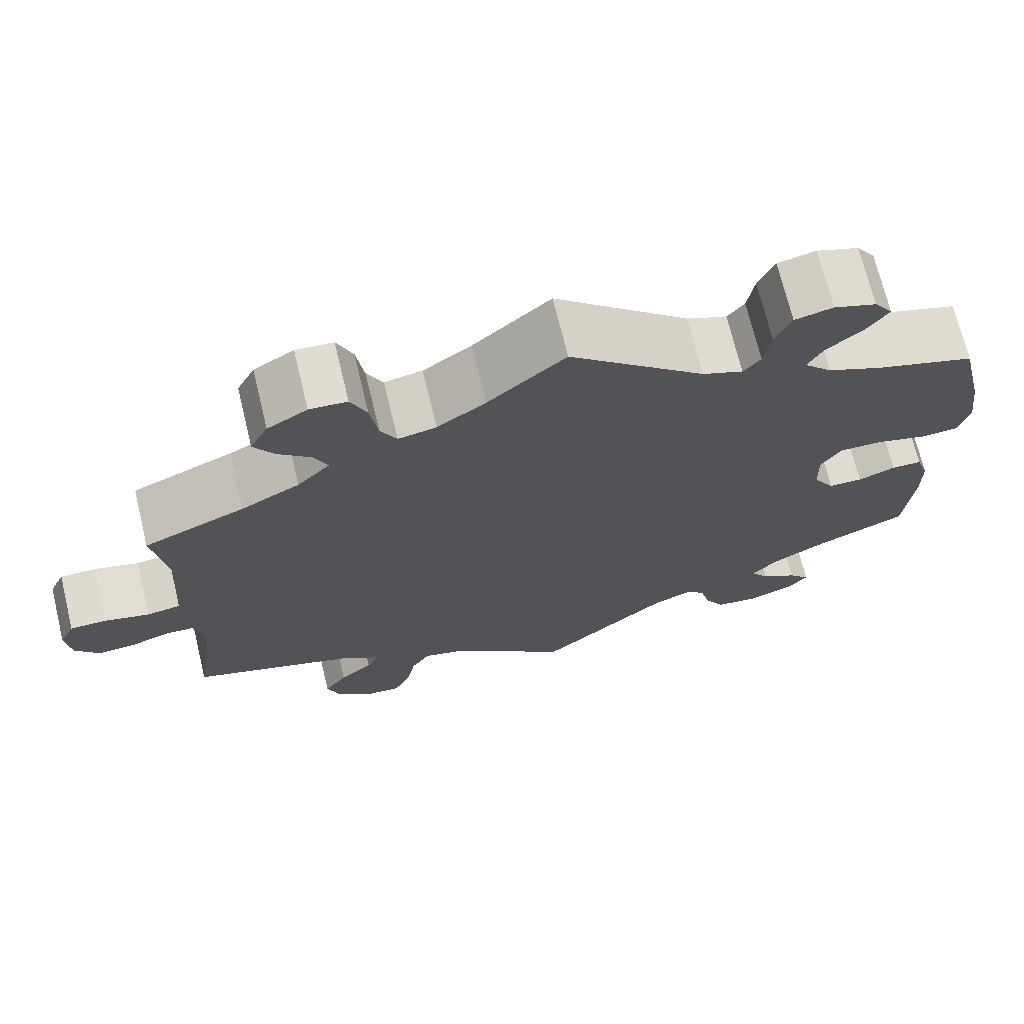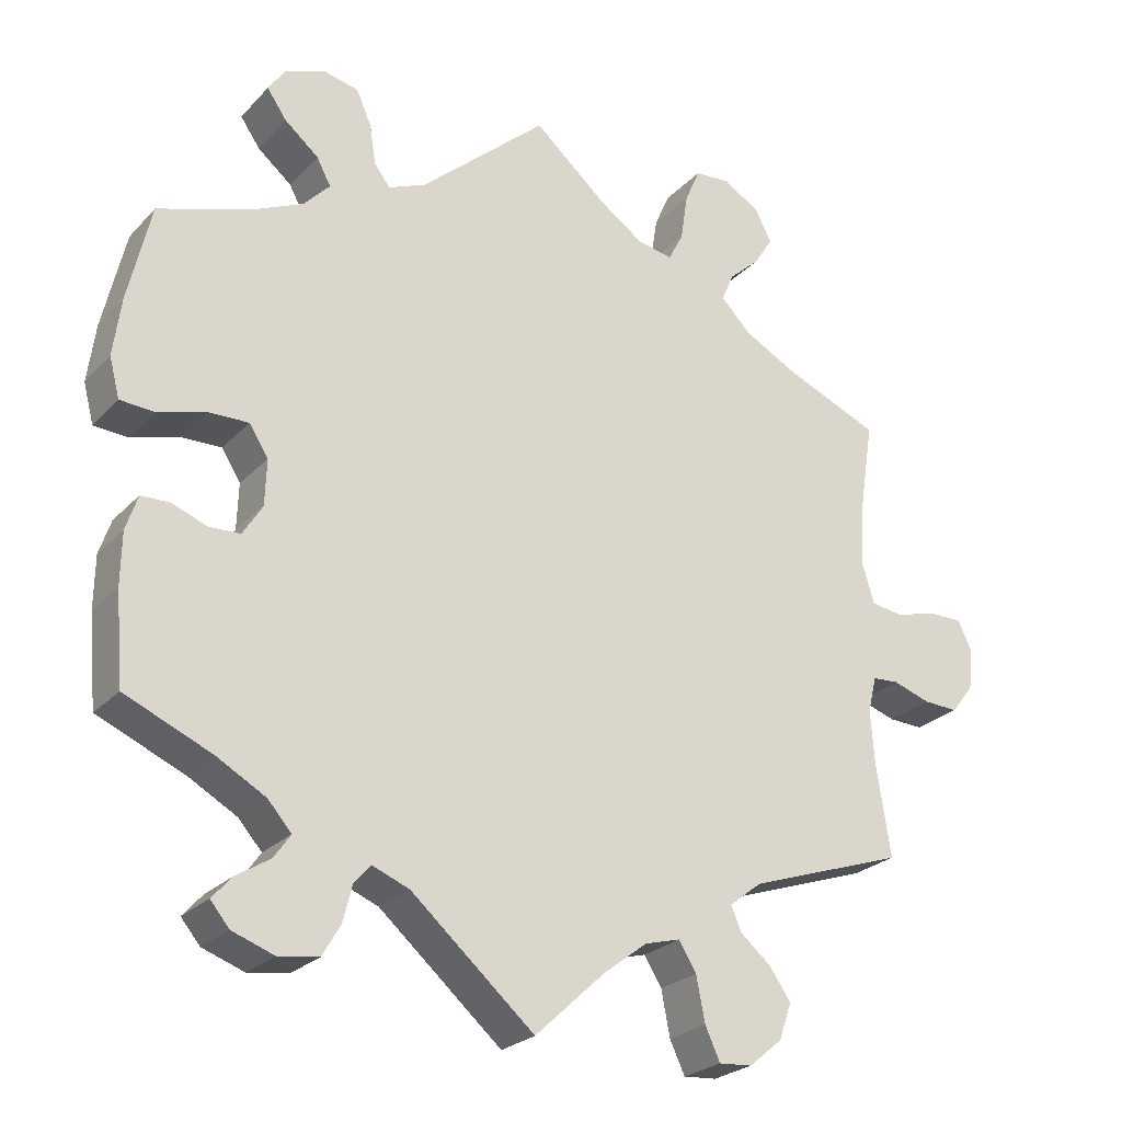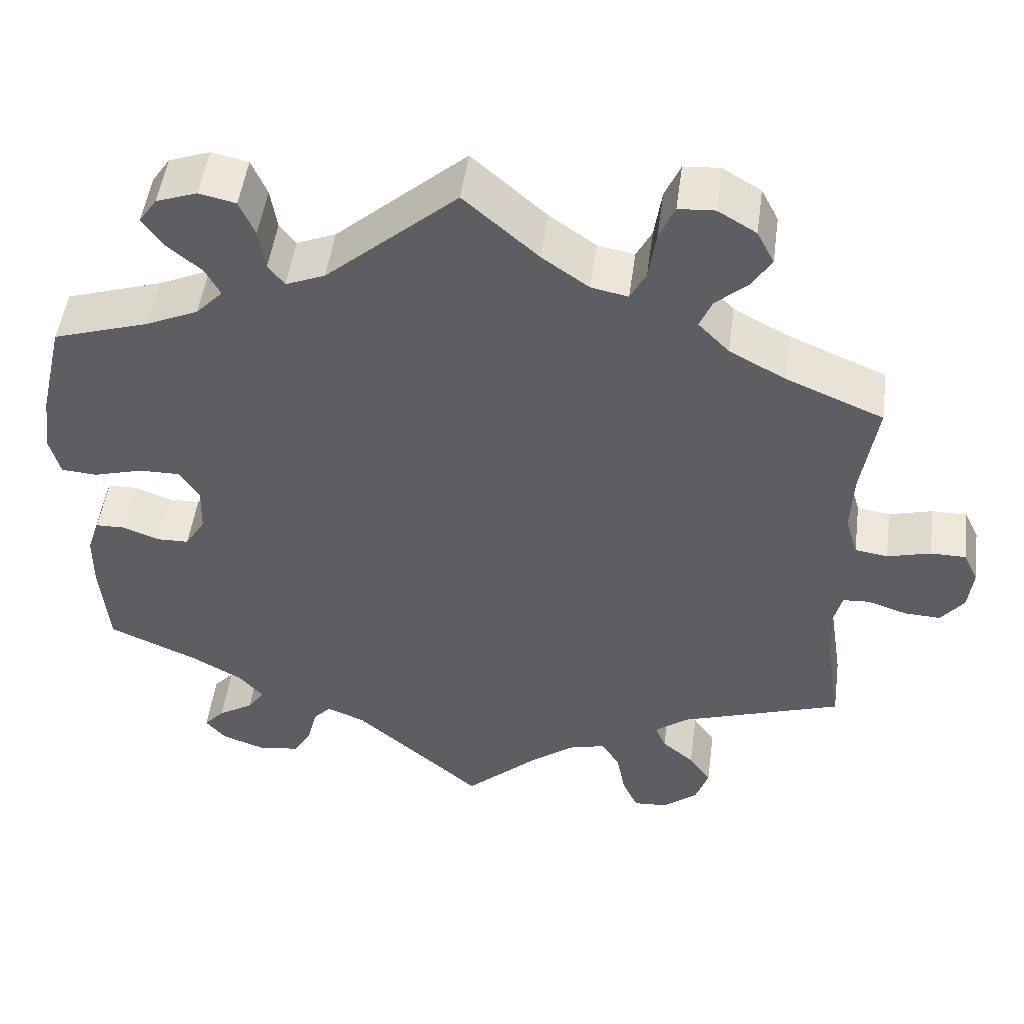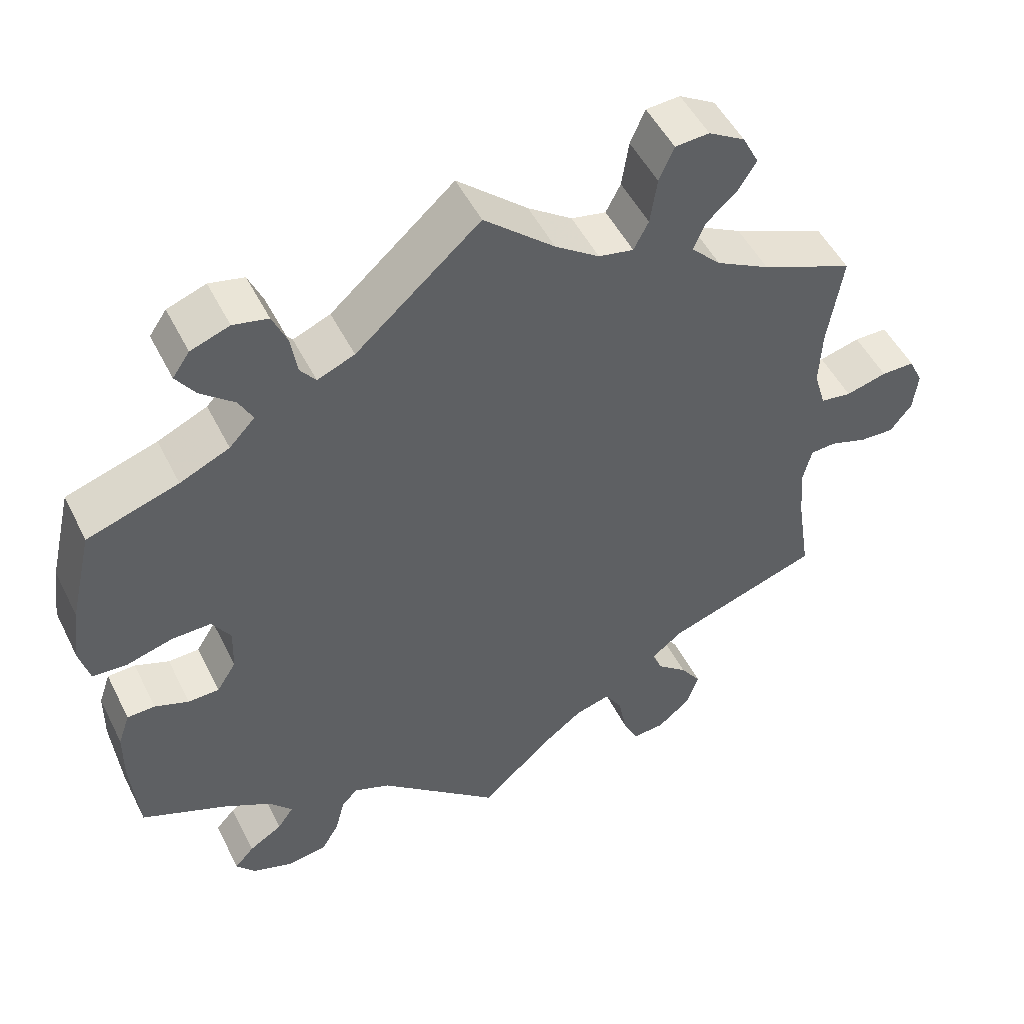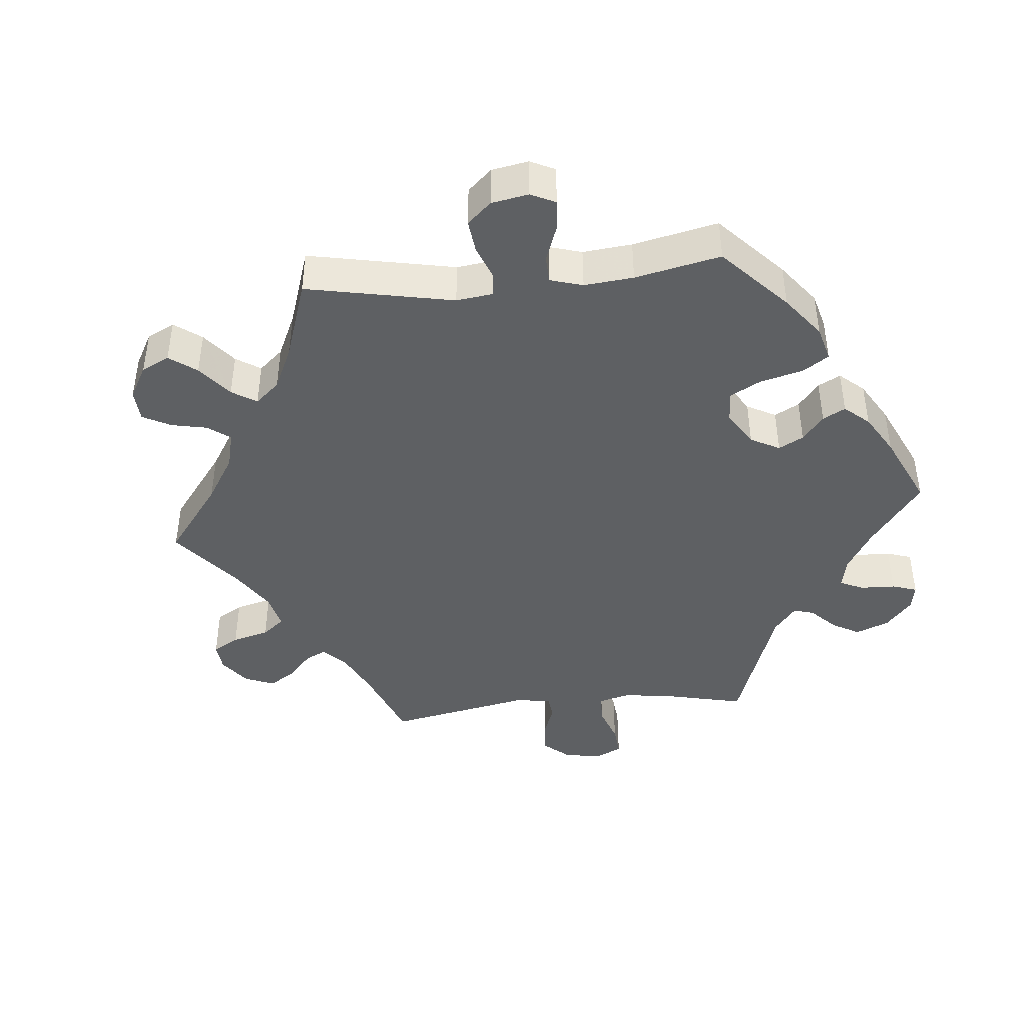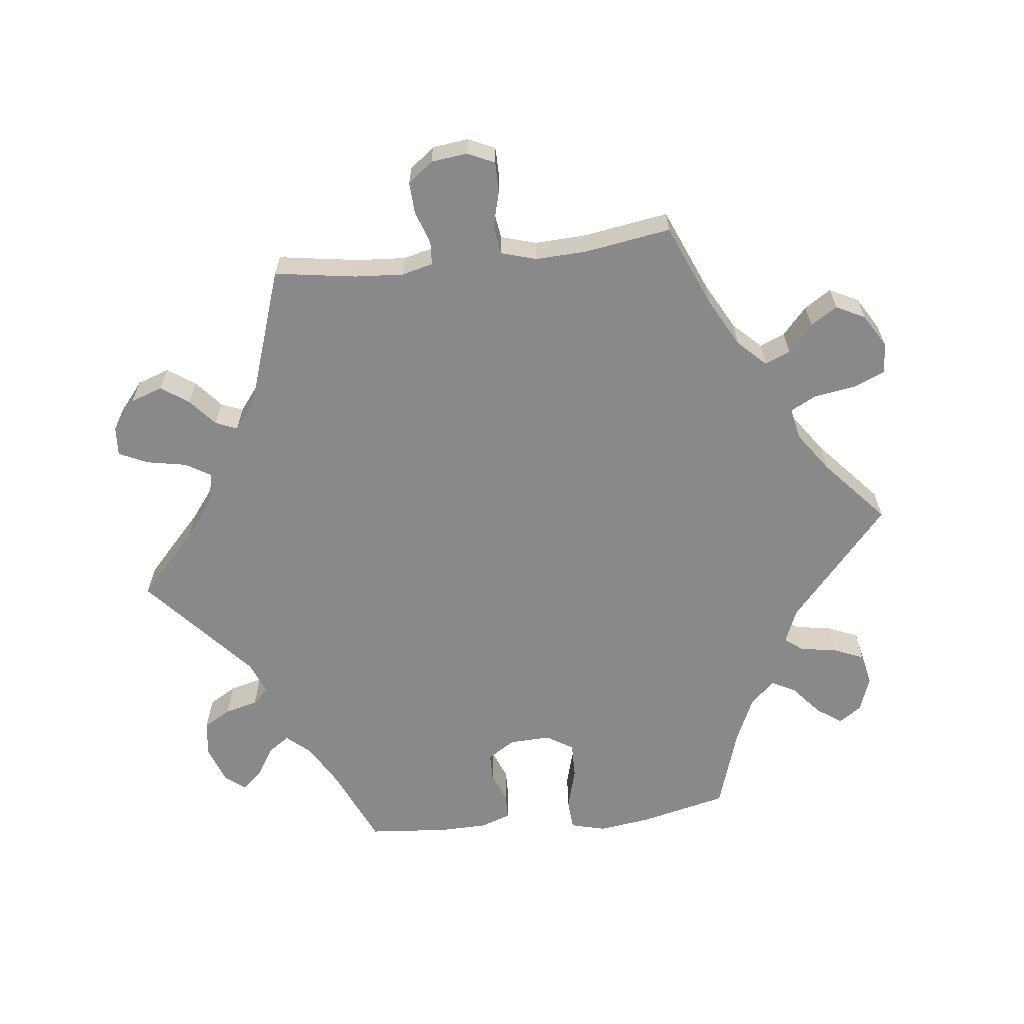
<metadata>
{"format":"obj","ext":"obj","renderer":"f3d","projection":"perspective","resolution":1024,"background":"white","views":[{"elev":70.9,"azim":-13.6,"up":"+Z"},{"elev":-24.8,"azim":148.0,"up":"+Z"},{"elev":49.6,"azim":-172.4,"up":"+Z"},{"elev":50.4,"azim":154.0,"up":"+Z"},{"elev":-42.4,"azim":35.7,"up":"+Y"},{"elev":-63.0,"azim":-83.3,"up":"+Y"}]}
</metadata>
<code>
v -0.381 0.07 0.339
v -0.312 0.07 0.376
v -0.274 0.07 0.415
v -0.289 0.07 0.451
v -0.328 0.07 0.486
v -0.352 0.07 0.524
v -0.331 0.07 0.565
v -0.284 0.07 0.593
v -0.24 0.07 0.59
v -0.221 0.07 0.546
v -0.212 0.07 0.486
v -0.193 0.07 0.449
v -0.148 0.07 0.458
v -0.091 0.07 0.498
v 0 0.07 0.578
v 0.16 0.07 0.437
v 0.208 0.07 0.417
v 0.228 0.07 0.443
v 0.236 0.07 0.494
v 0.255 0.07 0.538
v 0.3 0.07 0.548
v 0.35 0.07 0.53
v 0.372 0.07 0.498
v 0.347 0.07 0.462
v 0.304 0.07 0.426
v 0.286 0.07 0.392
v 0.319 0.07 0.357
v 0.383 0.07 0.328
v 0.501 0.07 0.29
v 0.53 0.07 0.166
v 0.54 0.07 0.092
v 0.527 0.07 0.042
v 0.483 0.07 0.039
v 0.423 0.07 0.056
v 0.372 0.07 0.057
v 0.348 0.07 0.019
v 0.35 0.07 -0.039
v 0.375 0.07 -0.079
v 0.415 0.07 -0.08
v 0.459 0.07 -0.063
v 0.495 0.07 -0.064
v 0.51 0.07 -0.108
v 0.511 0.07 -0.175
v 0.501 0.07 -0.289
v 0.391 0.07 -0.337
v 0.329 0.07 -0.372
v 0.299 0.07 -0.406
v 0.32 0.07 -0.436
v 0.363 0.07 -0.463
v 0.388 0.07 -0.491
v 0.364 0.07 -0.52
v 0.311 0.07 -0.539
v 0.26 0.07 -0.532
v 0.237 0.07 -0.493
v 0.225 0.07 -0.446
v 0.204 0.07 -0.423
v 0.157 0.07 -0.442
v 0.001 0.07 -0.578
v -0.088 0.07 -0.495
v -0.143 0.07 -0.453
v -0.188 0.07 -0.441
v -0.21 0.07 -0.477
v -0.221 0.07 -0.534
v -0.24 0.07 -0.575
v -0.282 0.07 -0.572
v -0.324 0.07 -0.537
v -0.34 0.07 -0.491
v -0.313 0.07 -0.452
v -0.274 0.07 -0.419
v -0.261 0.07 -0.388
v -0.302 0.07 -0.356
v -0.5 0.07 -0.289
v -0.482 0.07 -0.173
v -0.477 0.07 -0.104
v -0.488 0.07 -0.059
v -0.521 0.07 -0.057
v -0.569 0.07 -0.073
v -0.613 0.07 -0.075
v -0.641 0.07 -0.039
v -0.647 0.07 0.013
v -0.629 0.07 0.051
v -0.586 0.07 0.051
v -0.533 0.07 0.037
v -0.493 0.07 0.043
v -0.478 0.07 0.093
v -0.481 0.07 0.167
v -0.5 0.07 0.289
v -0.381 0 0.339
v -0.312 0 0.376
v -0.274 0 0.415
v -0.289 0 0.451
v -0.328 0 0.486
v -0.352 0 0.524
v -0.331 0 0.565
v -0.284 0 0.593
v -0.24 0 0.59
v -0.221 0 0.546
v -0.212 0 0.486
v -0.193 0 0.449
v -0.148 0 0.458
v -0.091 0 0.498
v 0 0 0.578
v 0.16 0 0.437
v 0.208 0 0.417
v 0.228 0 0.443
v 0.236 0 0.494
v 0.255 0 0.538
v 0.3 0 0.548
v 0.35 0 0.53
v 0.372 0 0.498
v 0.347 0 0.462
v 0.304 0 0.426
v 0.286 0 0.392
v 0.319 0 0.357
v 0.383 0 0.328
v 0.501 0 0.29
v 0.53 0 0.166
v 0.54 0 0.092
v 0.527 0 0.042
v 0.483 0 0.039
v 0.423 0 0.056
v 0.372 0 0.057
v 0.348 0 0.019
v 0.35 0 -0.039
v 0.375 0 -0.079
v 0.415 0 -0.08
v 0.459 0 -0.063
v 0.495 0 -0.064
v 0.51 0 -0.108
v 0.511 0 -0.175
v 0.501 0 -0.289
v 0.391 0 -0.337
v 0.329 0 -0.372
v 0.299 0 -0.406
v 0.32 0 -0.436
v 0.363 0 -0.463
v 0.388 0 -0.491
v 0.364 0 -0.52
v 0.311 0 -0.539
v 0.26 0 -0.532
v 0.237 0 -0.493
v 0.225 0 -0.446
v 0.204 0 -0.423
v 0.157 0 -0.442
v 0.001 0 -0.578
v -0.088 0 -0.495
v -0.143 0 -0.453
v -0.188 0 -0.441
v -0.21 0 -0.477
v -0.221 0 -0.534
v -0.24 0 -0.575
v -0.282 0 -0.572
v -0.324 0 -0.537
v -0.34 0 -0.491
v -0.313 0 -0.452
v -0.274 0 -0.419
v -0.261 0 -0.388
v -0.302 0 -0.356
v -0.5 0 -0.289
v -0.482 0 -0.173
v -0.477 0 -0.104
v -0.488 0 -0.059
v -0.521 0 -0.057
v -0.569 0 -0.073
v -0.613 0 -0.075
v -0.641 0 -0.039
v -0.647 0 0.013
v -0.629 0 0.051
v -0.586 0 0.051
v -0.533 0 0.037
v -0.493 0 0.043
v -0.478 0 0.093
v -0.481 0 0.167
v -0.5 0 0.289
f 86 87 1
f 85 86 1 2
f 84 85 2 3
f 80 81 82 83
f 80 83 84
f 79 80 84
f 76 77 78 79
f 75 76 79 84
f 74 75 84 3
f 71 72 73
f 70 71 73 74
f 66 67 68 69
f 64 65 66 69
f 62 63 64 69
f 61 62 69 70
f 60 61 70 74
f 57 58 59
f 56 57 59 60
f 52 53 54 55
f 52 55 56
f 51 52 56
f 48 49 50 51
f 47 48 51 56
f 46 47 56 60
f 42 43 44 45
f 39 40 41 42
f 38 39 42 45
f 37 38 45 46
f 31 32 33 34
f 31 34 35
f 28 29 30 31
f 27 28 31 35
f 26 27 35 36
f 22 23 24 25
f 22 25 26
f 21 22 26
f 18 19 20 21
f 18 21 26
f 17 18 26 36
f 14 15 16
f 13 14 16 17
f 12 13 17 36
f 8 9 10 11
f 8 11 12
f 7 8 12
f 4 5 6 7
f 3 4 7 12
f 37 46 60 74
f 36 37 74
f 3 12 36 74
f 88 174 173
f 89 88 173 172
f 90 89 172 171
f 170 169 168 167
f 171 170 167
f 171 167 166
f 166 165 164 163
f 171 166 163 162
f 90 171 162 161
f 160 159 158
f 161 160 158 157
f 156 155 154 153
f 156 153 152 151
f 156 151 150 149
f 157 156 149 148
f 161 157 148 147
f 146 145 144
f 147 146 144 143
f 142 141 140 139
f 143 142 139
f 143 139 138
f 138 137 136 135
f 143 138 135 134
f 147 143 134 133
f 132 131 130 129
f 129 128 127 126
f 132 129 126 125
f 133 132 125 124
f 121 120 119 118
f 122 121 118
f 118 117 116 115
f 122 118 115 114
f 123 122 114 113
f 112 111 110 109
f 113 112 109
f 113 109 108
f 108 107 106 105
f 113 108 105
f 123 113 105 104
f 103 102 101
f 104 103 101 100
f 123 104 100 99
f 98 97 96 95
f 99 98 95
f 99 95 94
f 94 93 92 91
f 99 94 91 90
f 161 147 133 124
f 161 124 123
f 161 123 99 90
f 1 88 89 2
f 2 89 90 3
f 3 90 91 4
f 4 91 92 5
f 5 92 93 6
f 6 93 94 7
f 7 94 95 8
f 8 95 96 9
f 9 96 97 10
f 10 97 98 11
f 11 98 99 12
f 12 99 100 13
f 13 100 101 14
f 14 101 102 15
f 15 102 103 16
f 16 103 104 17
f 17 104 105 18
f 18 105 106 19
f 19 106 107 20
f 20 107 108 21
f 21 108 109 22
f 22 109 110 23
f 23 110 111 24
f 24 111 112 25
f 25 112 113 26
f 26 113 114 27
f 27 114 115 28
f 28 115 116 29
f 29 116 117 30
f 30 117 118 31
f 31 118 119 32
f 32 119 120 33
f 33 120 121 34
f 34 121 122 35
f 35 122 123 36
f 36 123 124 37
f 37 124 125 38
f 38 125 126 39
f 39 126 127 40
f 40 127 128 41
f 41 128 129 42
f 42 129 130 43
f 43 130 131 44
f 44 131 132 45
f 45 132 133 46
f 46 133 134 47
f 47 134 135 48
f 48 135 136 49
f 49 136 137 50
f 50 137 138 51
f 51 138 139 52
f 52 139 140 53
f 53 140 141 54
f 54 141 142 55
f 55 142 143 56
f 56 143 144 57
f 57 144 145 58
f 58 145 146 59
f 59 146 147 60
f 60 147 148 61
f 61 148 149 62
f 62 149 150 63
f 63 150 151 64
f 64 151 152 65
f 65 152 153 66
f 66 153 154 67
f 67 154 155 68
f 68 155 156 69
f 69 156 157 70
f 70 157 158 71
f 71 158 159 72
f 72 159 160 73
f 73 160 161 74
f 74 161 162 75
f 75 162 163 76
f 76 163 164 77
f 77 164 165 78
f 78 165 166 79
f 79 166 167 80
f 80 167 168 81
f 81 168 169 82
f 82 169 170 83
f 83 170 171 84
f 84 171 172 85
f 85 172 173 86
f 86 173 174 87
f 87 174 88 1

</code>
